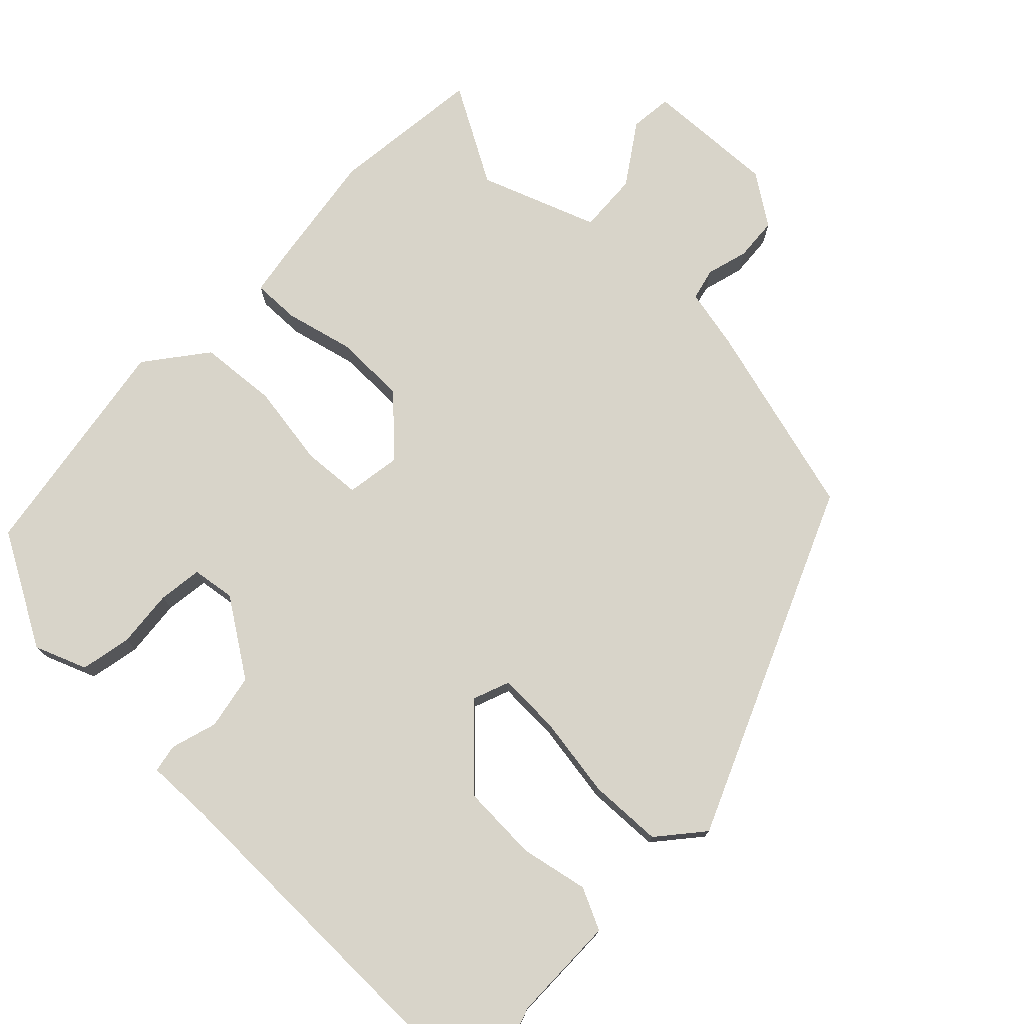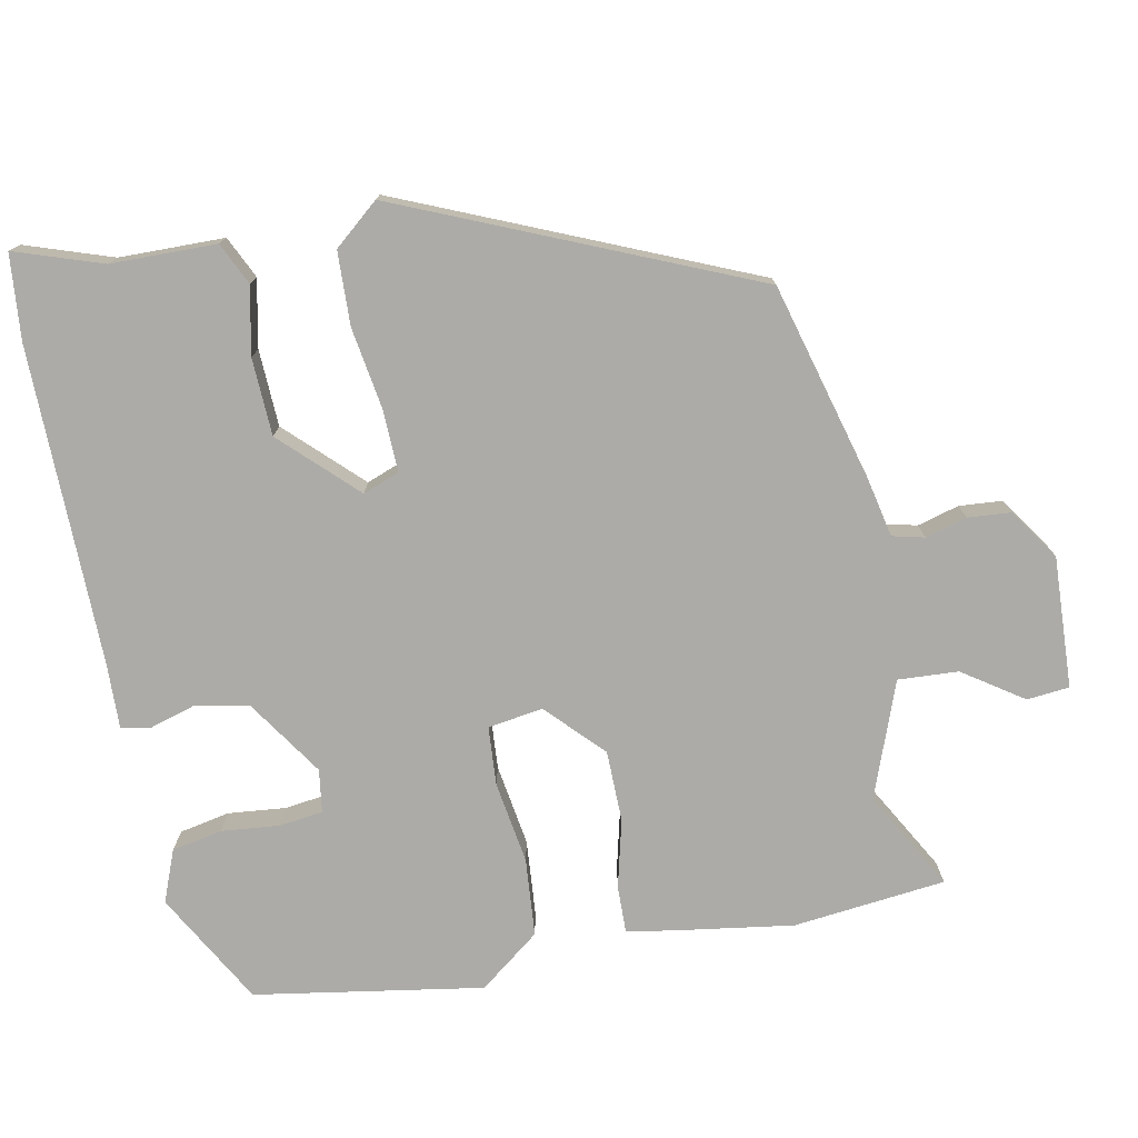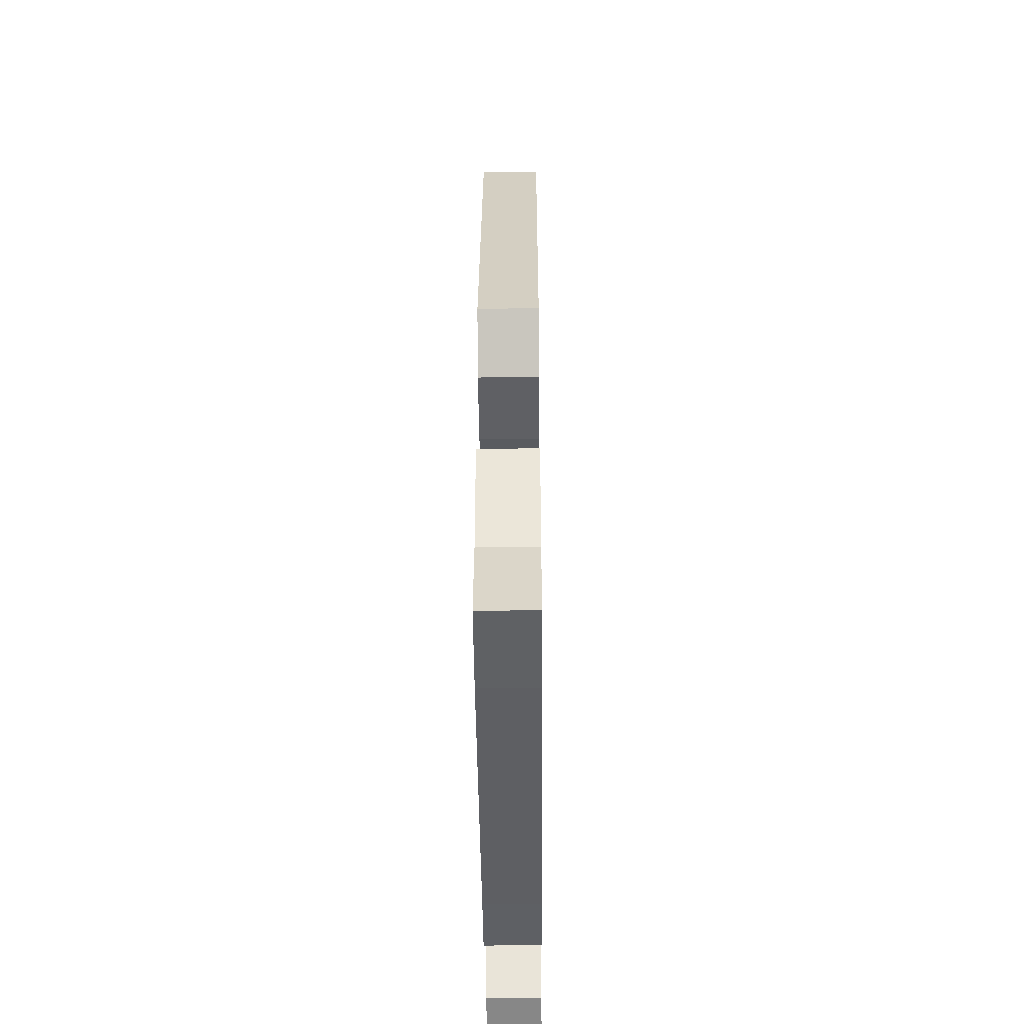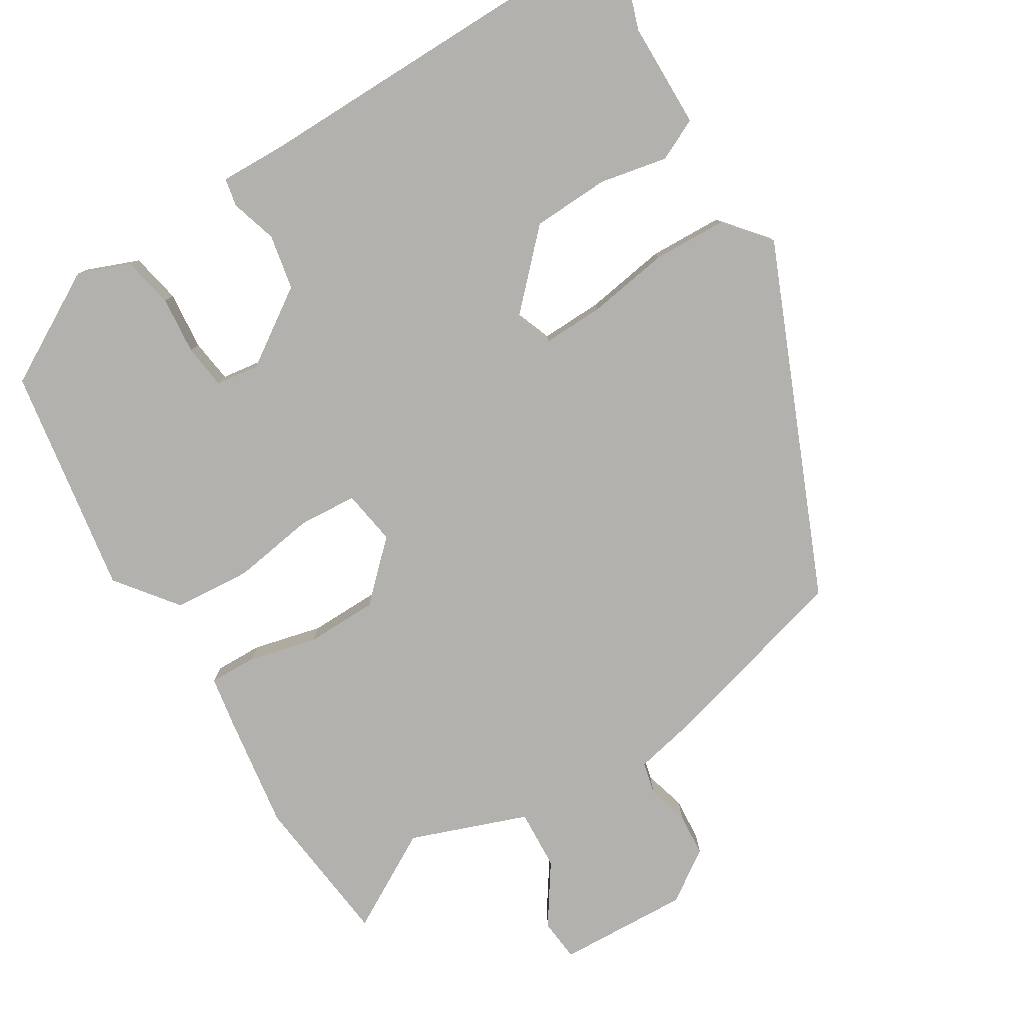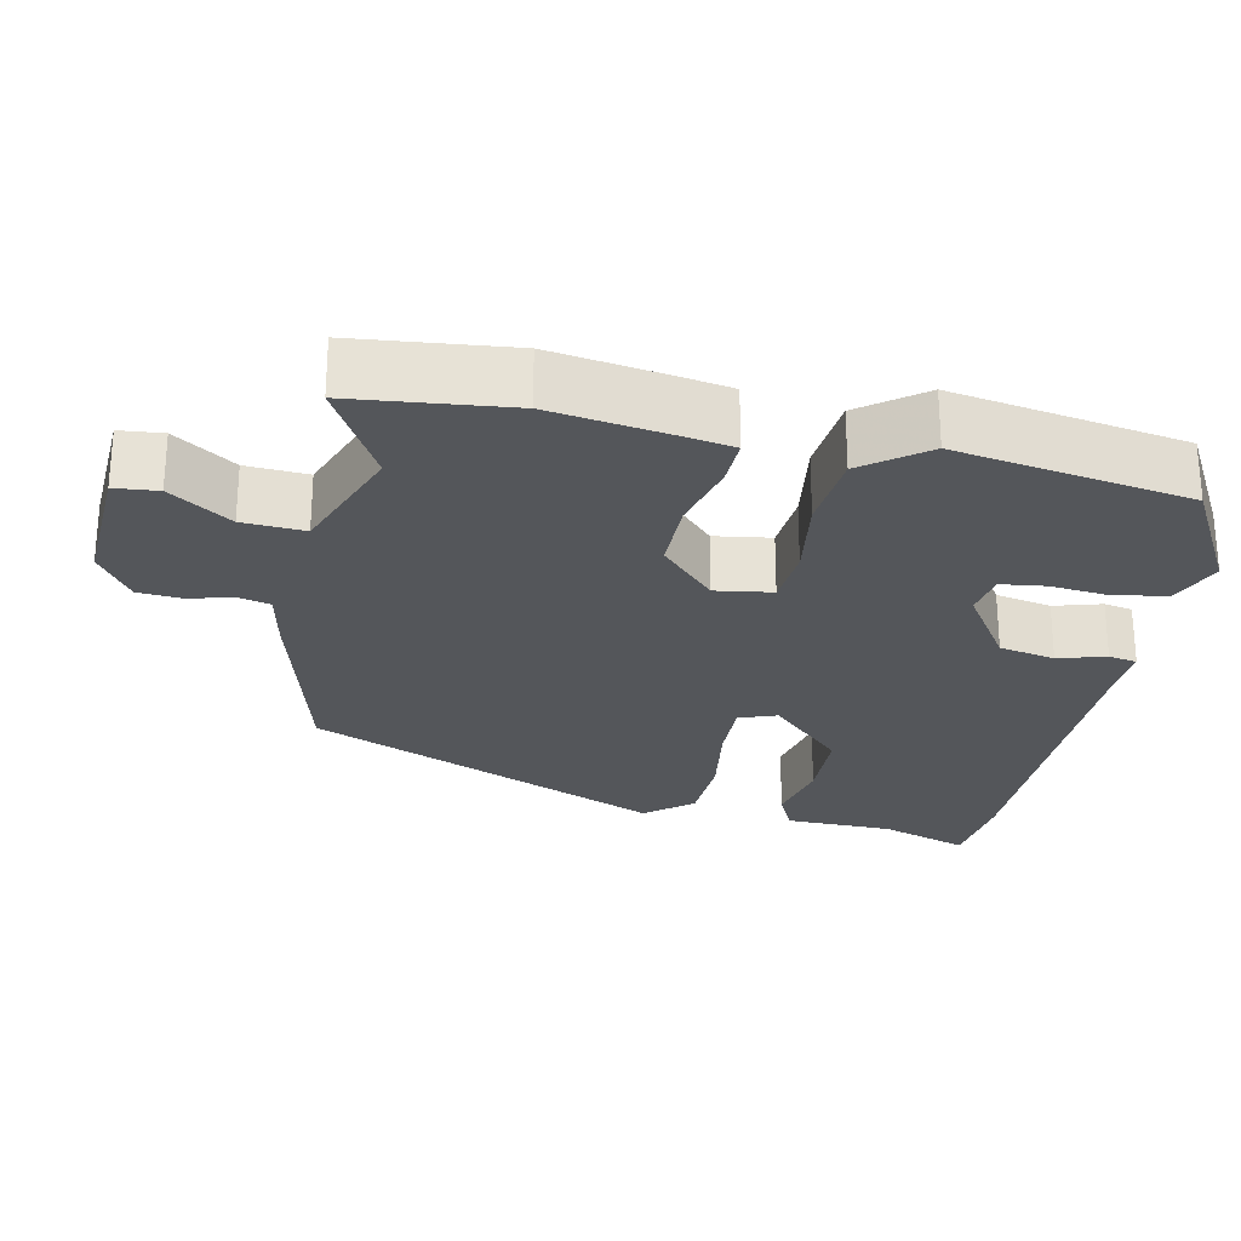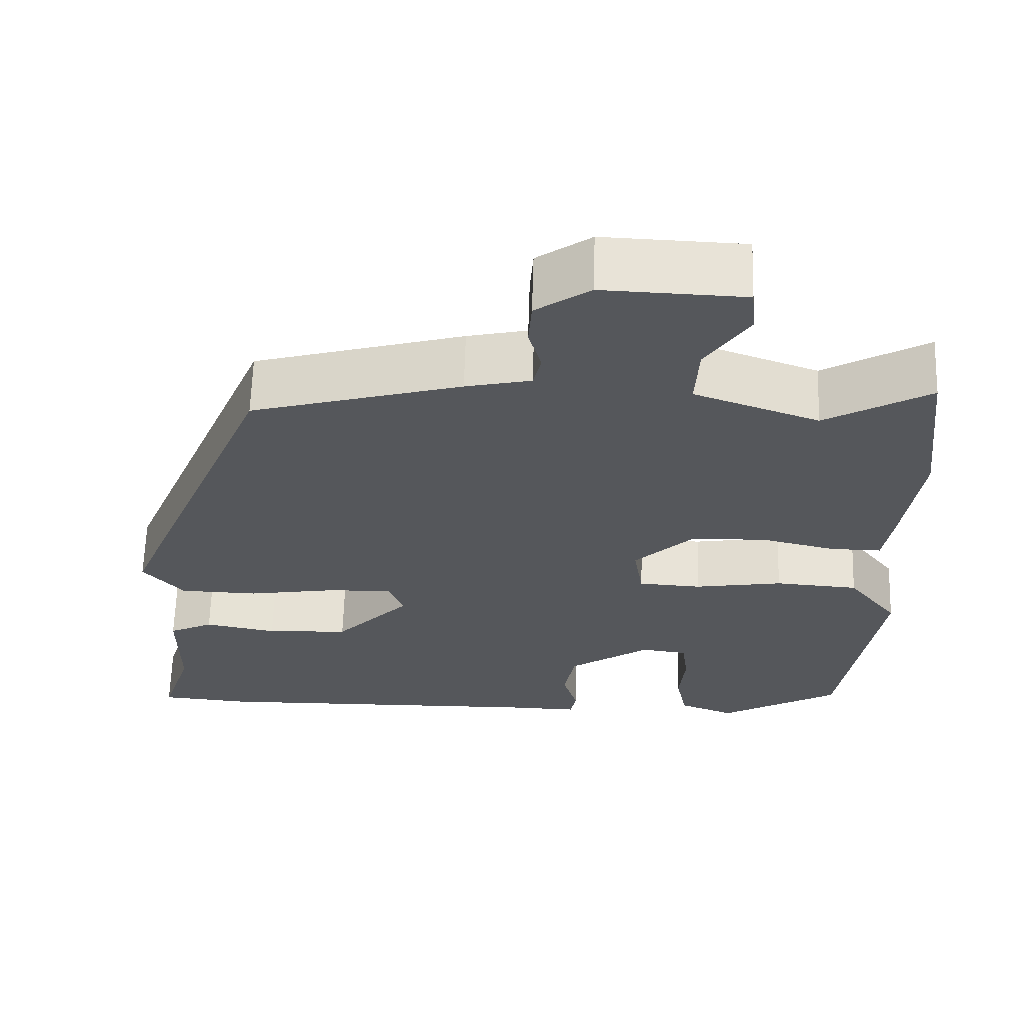
<metadata>
{"format":"obj","ext":"obj","renderer":"f3d","projection":"perspective","resolution":1024,"background":"white","views":[{"elev":75.5,"azim":-136.2,"up":"+Y"},{"elev":-76.2,"azim":-79.3,"up":"+Y"},{"elev":-41.5,"azim":-89.5,"up":"+Z"},{"elev":-79.3,"azim":-148.8,"up":"+Y"},{"elev":-25.7,"azim":77.5,"up":"+Y"},{"elev":63.2,"azim":1.7,"up":"+Z"}]}
</metadata>
<code>
v -0.327 0.07 0.438
v -0.064 0.07 0.511
v 0.018 0.07 0.529
v 0.028 0.07 0.572
v 0.012 0.07 0.628
v 0.016 0.07 0.686
v 0.084 0.07 0.733
v 0.261 0.07 0.726
v 0.267 0.07 0.669
v 0.213 0.07 0.588
v 0.209 0.07 0.507
v 0.366 0.07 0.45
v 0.497 0.07 0.525
v 0.521 0.07 0.32
v 0.499 0.07 0.165
v 0.488 0.07 0.097
v 0.424 0.07 0.098
v 0.332 0.07 0.12
v 0.236 0.07 0.118
v 0.162 0.07 0.046
v 0.174 0.07 -0.028
v 0.253 0.07 -0.033
v 0.364 0.07 -0.015
v 0.469 0.07 -0.023
v 0.532 0.07 -0.104
v 0.484 0.07 -0.412
v 0.333 0.07 -0.498
v 0.263 0.07 -0.471
v 0.249 0.07 -0.403
v 0.256 0.07 -0.325
v 0.248 0.07 -0.266
v 0.19 0.07 -0.258
v 0.088 0.07 -0.327
v 0.074 0.07 -0.401
v 0.093 0.07 -0.463
v 0.086 0.07 -0.501
v -0.003 0.07 -0.499
v -0.432 0.07 -0.506
v -0.547 0.07 -0.496
v -0.508 0.07 -0.378
v -0.507 0.07 -0.236
v -0.451 0.07 -0.209
v -0.36 0.07 -0.227
v -0.256 0.07 -0.222
v -0.162 0.07 -0.124
v -0.181 0.07 -0.075
v -0.264 0.07 -0.078
v -0.374 0.07 -0.096
v -0.473 0.07 -0.093
v -0.524 0.07 -0.033
v -0.327 0 0.438
v -0.064 0 0.511
v 0.018 0 0.529
v 0.028 0 0.572
v 0.012 0 0.628
v 0.016 0 0.686
v 0.084 0 0.733
v 0.261 0 0.726
v 0.267 0 0.669
v 0.213 0 0.588
v 0.209 0 0.507
v 0.366 0 0.45
v 0.497 0 0.525
v 0.521 0 0.32
v 0.499 0 0.165
v 0.488 0 0.097
v 0.424 0 0.098
v 0.332 0 0.12
v 0.236 0 0.118
v 0.162 0 0.046
v 0.174 0 -0.028
v 0.253 0 -0.033
v 0.364 0 -0.015
v 0.469 0 -0.023
v 0.532 0 -0.104
v 0.484 0 -0.412
v 0.333 0 -0.498
v 0.263 0 -0.471
v 0.249 0 -0.403
v 0.256 0 -0.325
v 0.248 0 -0.266
v 0.19 0 -0.258
v 0.088 0 -0.327
v 0.074 0 -0.401
v 0.093 0 -0.463
v 0.086 0 -0.501
v -0.003 0 -0.499
v -0.432 0 -0.506
v -0.547 0 -0.496
v -0.508 0 -0.378
v -0.507 0 -0.236
v -0.451 0 -0.209
v -0.36 0 -0.227
v -0.256 0 -0.222
v -0.162 0 -0.124
v -0.181 0 -0.075
v -0.264 0 -0.078
v -0.374 0 -0.096
v -0.473 0 -0.093
v -0.524 0 -0.033
f 47 48 49 50
f 46 47 50 1
f 45 46 1 2
f 40 41 42 43
f 40 43 44
f 37 38 39 40
f 37 40 44
f 34 35 36 37
f 33 34 37 44
f 32 33 44 45
f 27 28 29 30
f 27 30 31
f 26 27 31
f 25 26 31
f 22 23 24 25
f 21 22 25 31
f 15 16 17 18
f 15 18 19
f 12 13 14 15
f 11 12 15 19
f 7 8 9 10
f 7 10 11
f 4 5 6 7
f 3 4 7 11
f 21 31 32 45
f 20 21 45 2
f 11 19 20
f 2 3 11 20
f 100 99 98 97
f 51 100 97 96
f 52 51 96 95
f 93 92 91 90
f 94 93 90
f 90 89 88 87
f 94 90 87
f 87 86 85 84
f 94 87 84 83
f 95 94 83 82
f 80 79 78 77
f 81 80 77
f 81 77 76
f 81 76 75
f 75 74 73 72
f 81 75 72 71
f 68 67 66 65
f 69 68 65
f 65 64 63 62
f 69 65 62 61
f 60 59 58 57
f 61 60 57
f 57 56 55 54
f 61 57 54 53
f 95 82 81 71
f 52 95 71 70
f 70 69 61
f 70 61 53 52
f 1 51 52 2
f 2 52 53 3
f 3 53 54 4
f 4 54 55 5
f 5 55 56 6
f 6 56 57 7
f 7 57 58 8
f 8 58 59 9
f 9 59 60 10
f 10 60 61 11
f 11 61 62 12
f 12 62 63 13
f 13 63 64 14
f 14 64 65 15
f 15 65 66 16
f 16 66 67 17
f 17 67 68 18
f 18 68 69 19
f 19 69 70 20
f 20 70 71 21
f 21 71 72 22
f 22 72 73 23
f 23 73 74 24
f 24 74 75 25
f 25 75 76 26
f 26 76 77 27
f 27 77 78 28
f 28 78 79 29
f 29 79 80 30
f 30 80 81 31
f 31 81 82 32
f 32 82 83 33
f 33 83 84 34
f 34 84 85 35
f 35 85 86 36
f 36 86 87 37
f 37 87 88 38
f 38 88 89 39
f 39 89 90 40
f 40 90 91 41
f 41 91 92 42
f 42 92 93 43
f 43 93 94 44
f 44 94 95 45
f 45 95 96 46
f 46 96 97 47
f 47 97 98 48
f 48 98 99 49
f 49 99 100 50
f 50 100 51 1

</code>
